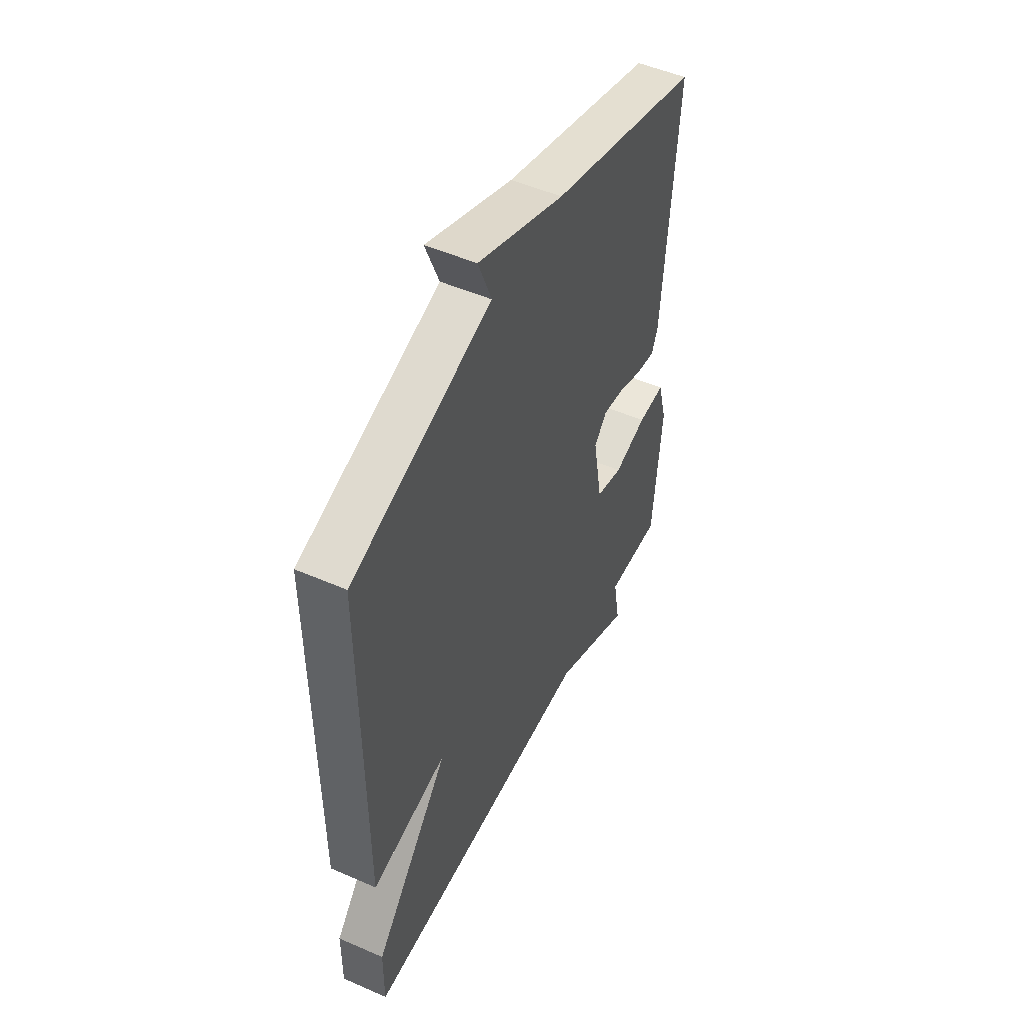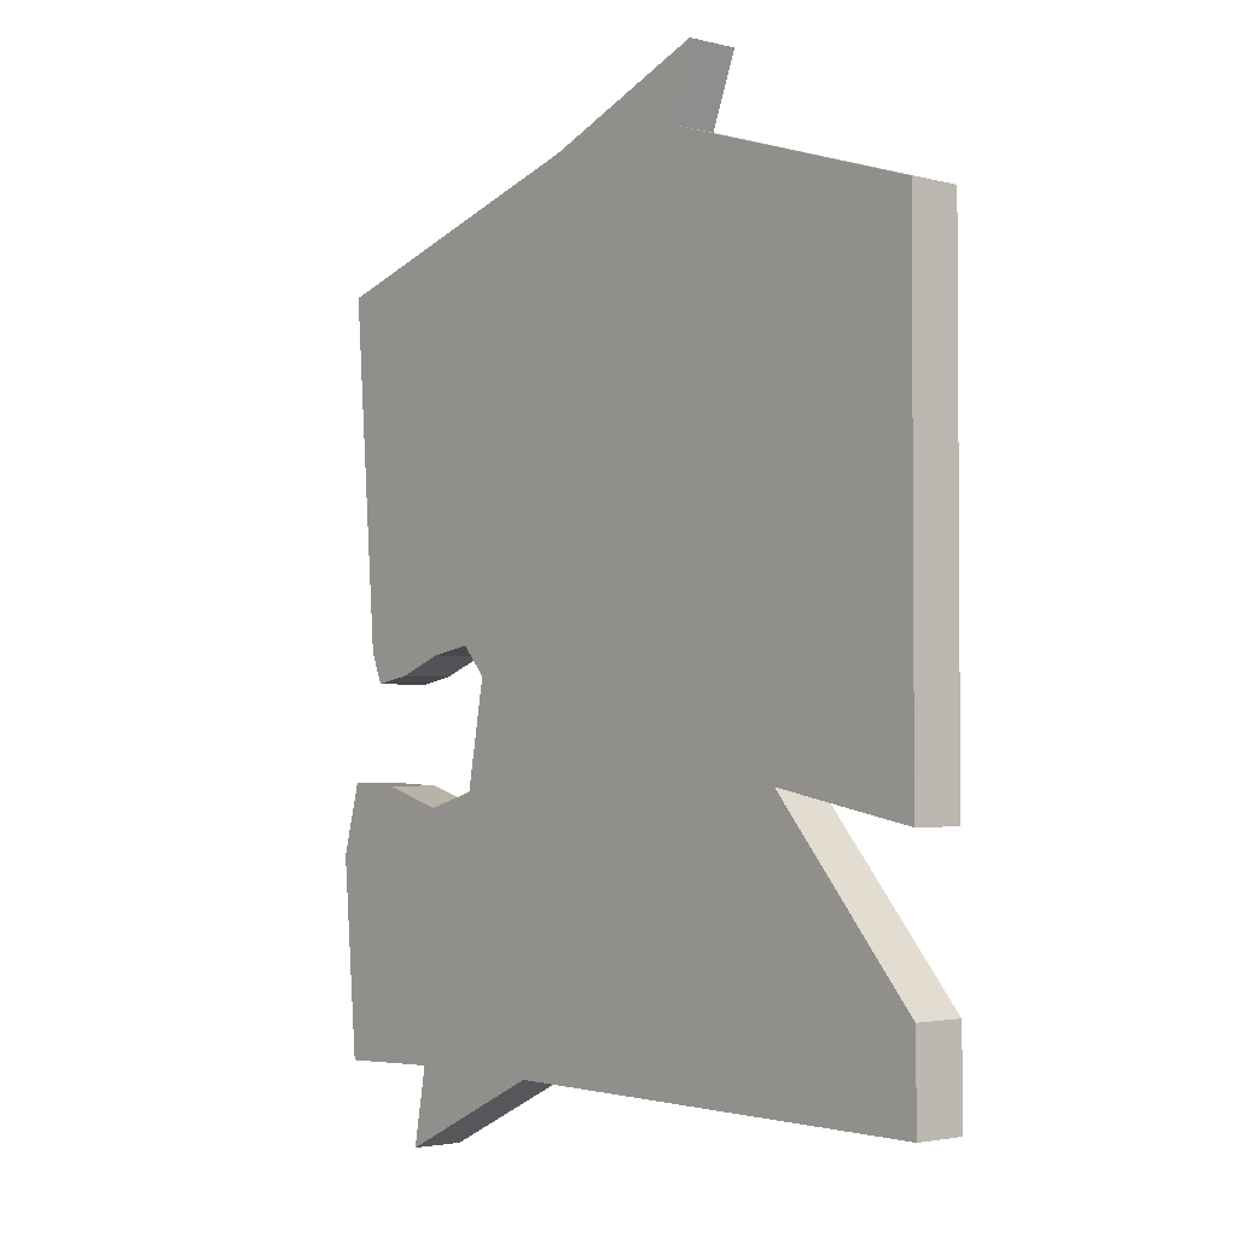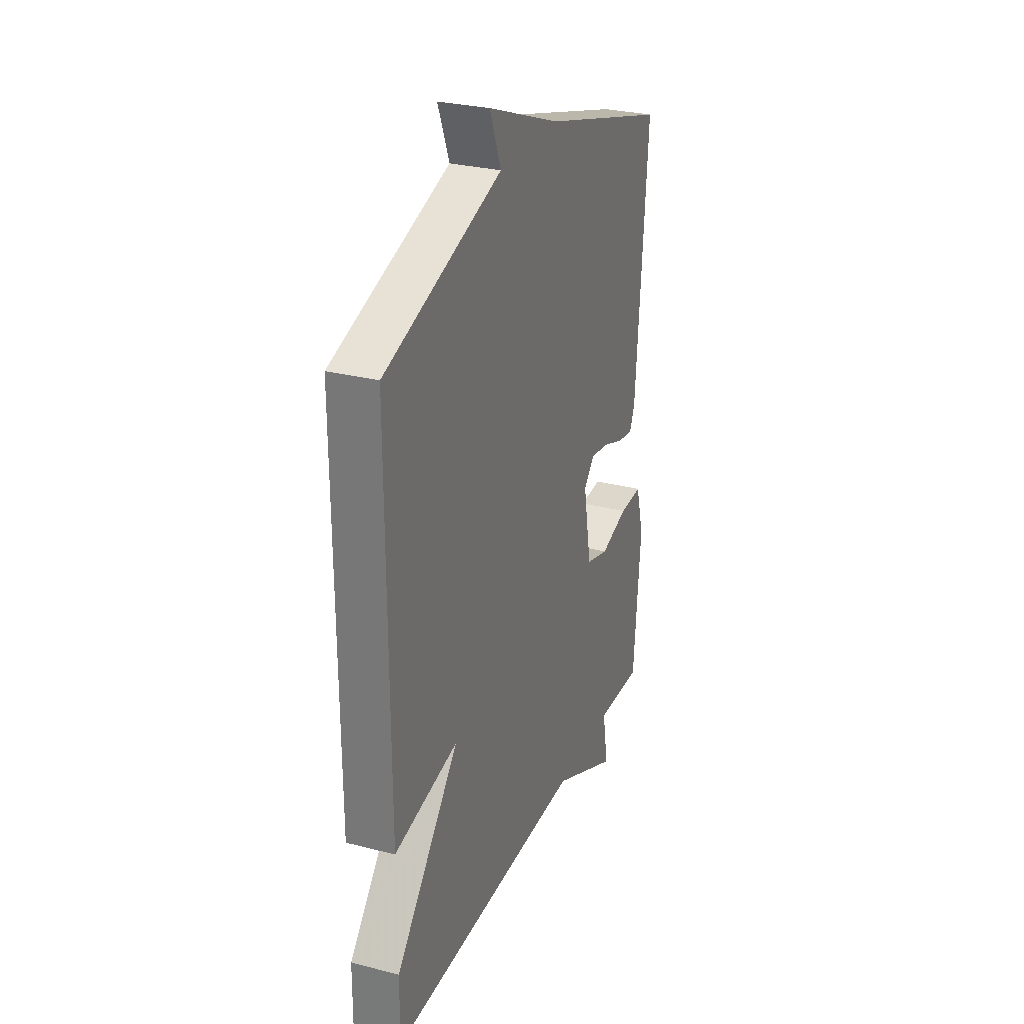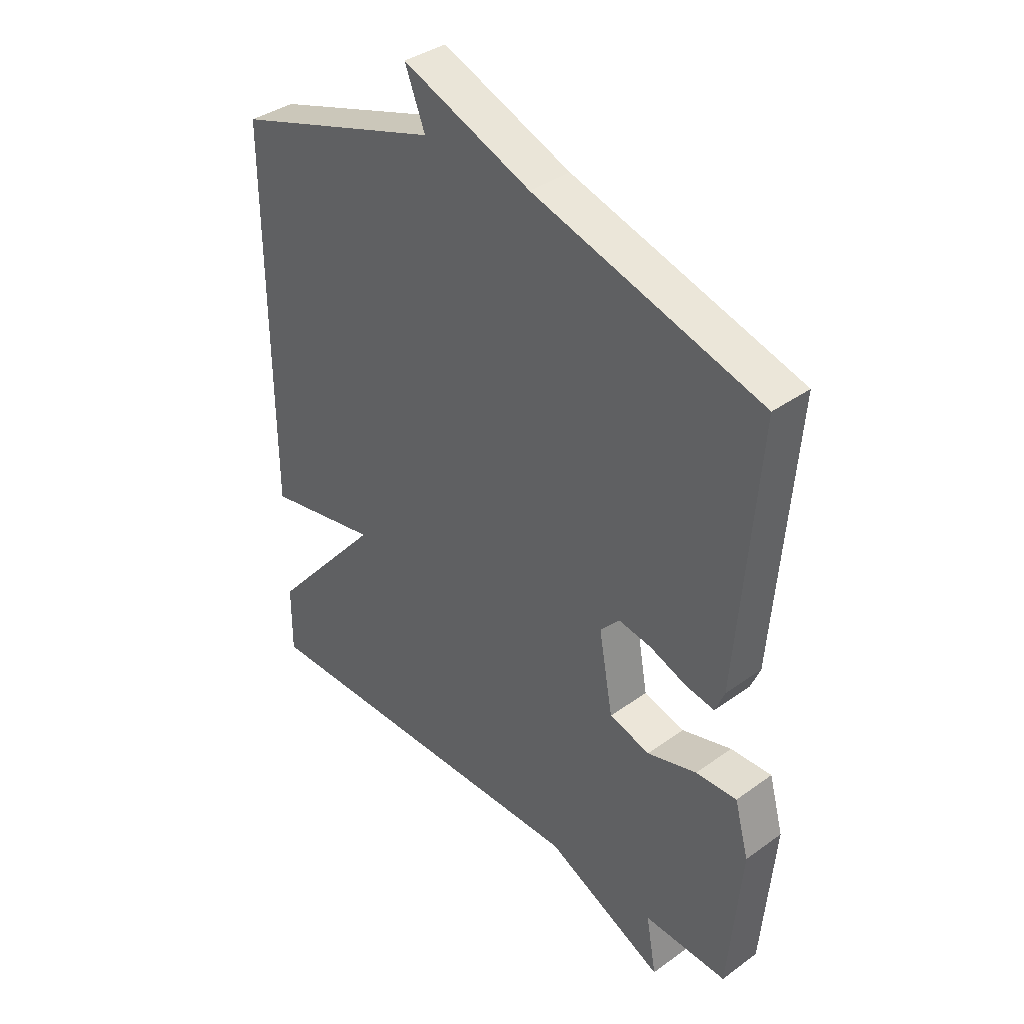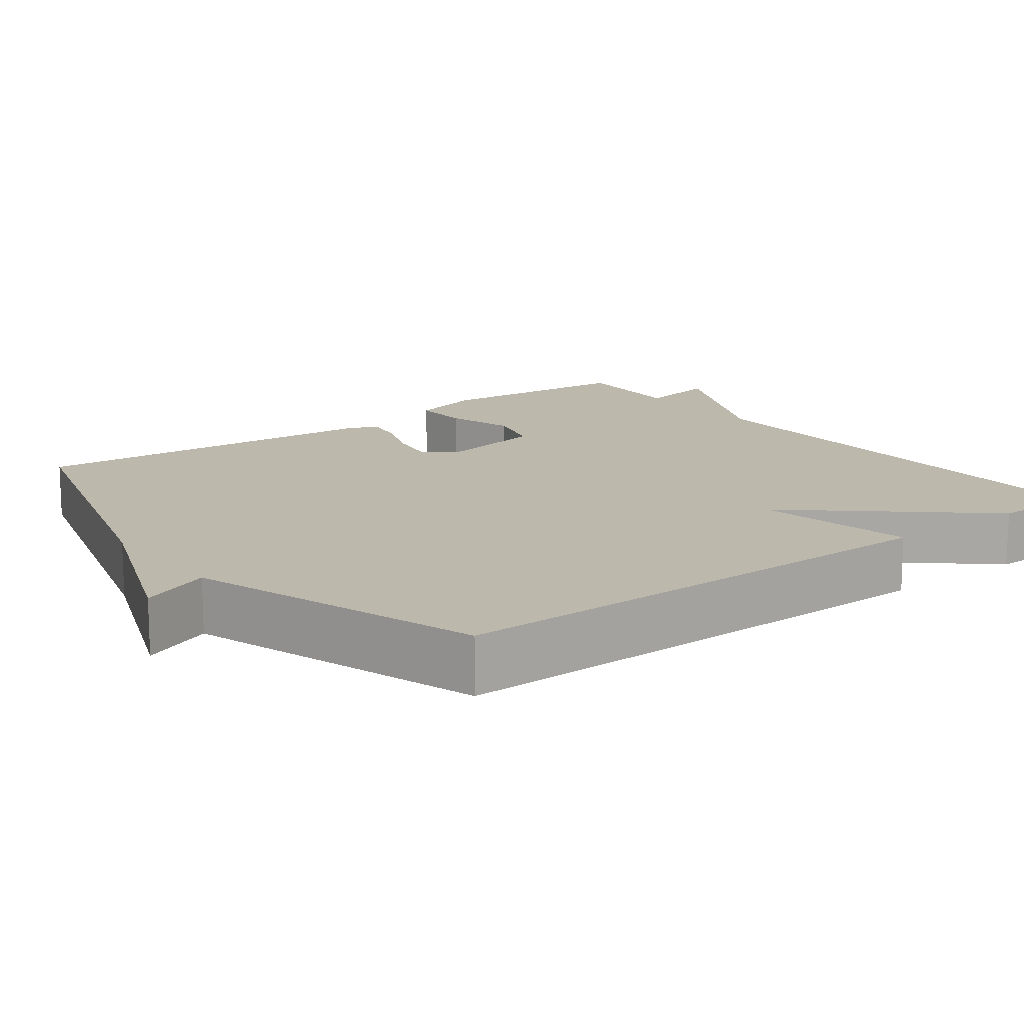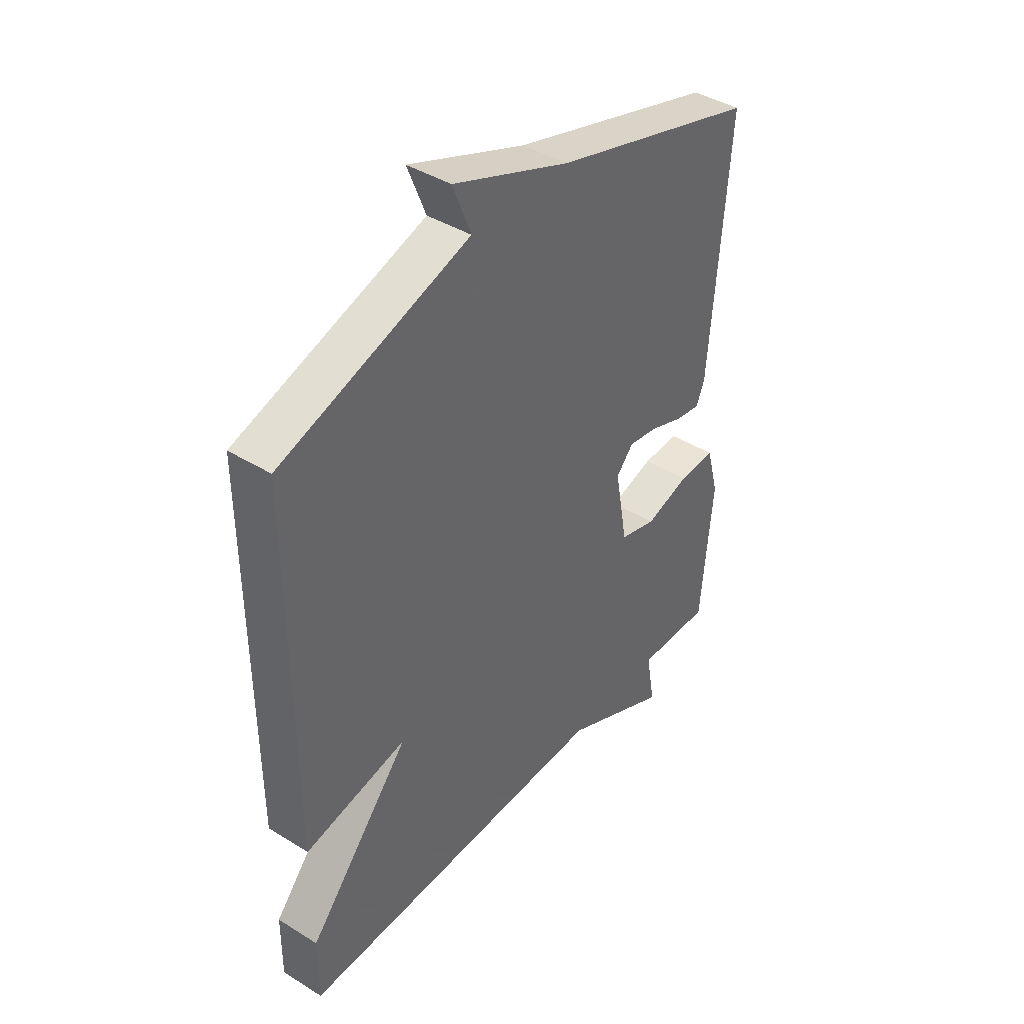
<metadata>
{"format":"obj","ext":"obj","renderer":"f3d","projection":"perspective","resolution":1024,"background":"white","views":[{"elev":50.7,"azim":115.5,"up":"+Z"},{"elev":-2.9,"azim":49.5,"up":"+Z"},{"elev":28.8,"azim":111.1,"up":"+Z"},{"elev":37.4,"azim":-132.7,"up":"+Z"},{"elev":14.6,"azim":52.7,"up":"+Y"},{"elev":41.6,"azim":126.8,"up":"+Z"}]}
</metadata>
<code>
v -0.5 0.07 0.5
v -0.082 0.07 0.623
v 0.155 0.07 0.716
v 0.118 0.07 0.623
v 0.5 0.07 0.5
v 0.499 0.07 -0.178
v 0.291 0.07 -0.138
v 0.499 0.07 -0.378
v 0.5 0.07 -0.5
v -0.147 0.07 -0.494
v -0.366 0.07 -0.599
v -0.347 0.07 -0.494
v -0.5 0.07 -0.5
v -0.523 0.07 -0.235
v -0.497 0.07 -0.14
v -0.422 0.07 -0.143
v -0.331 0.07 -0.17
v -0.256 0.07 -0.149
v -0.23 0.07 -0.006
v -0.265 0.07 0.033
v -0.326 0.07 0.023
v -0.393 0.07 -0.002
v -0.446 0.07 -0.011
v -0.463 0.07 0.03
v -0.5 0 0.5
v -0.082 0 0.623
v 0.155 0 0.716
v 0.118 0 0.623
v 0.5 0 0.5
v 0.499 0 -0.178
v 0.291 0 -0.138
v 0.499 0 -0.378
v 0.5 0 -0.5
v -0.147 0 -0.494
v -0.366 0 -0.599
v -0.347 0 -0.494
v -0.5 0 -0.5
v -0.523 0 -0.235
v -0.497 0 -0.14
v -0.422 0 -0.143
v -0.331 0 -0.17
v -0.256 0 -0.149
v -0.23 0 -0.006
v -0.265 0 0.033
v -0.326 0 0.023
v -0.393 0 -0.002
v -0.446 0 -0.011
v -0.463 0 0.03
f 24 1 2
f 23 24 2
f 22 23 2
f 21 22 2
f 2 3 4
f 21 2 4
f 20 21 4
f 5 6 7
f 4 5 7
f 20 4 7
f 19 20 7
f 8 9 10
f 7 8 10
f 19 7 10
f 18 19 10
f 17 18 10
f 15 16 17
f 14 15 17
f 13 14 17
f 12 13 17
f 12 17 10
f 10 11 12
f 26 25 48
f 26 48 47
f 26 47 46
f 26 46 45
f 28 27 26
f 28 26 45
f 28 45 44
f 31 30 29
f 31 29 28
f 31 28 44
f 31 44 43
f 34 33 32
f 34 32 31
f 34 31 43
f 34 43 42
f 34 42 41
f 41 40 39
f 41 39 38
f 41 38 37
f 41 37 36
f 34 41 36
f 36 35 34
f 1 25 26 2
f 2 26 27 3
f 3 27 28 4
f 4 28 29 5
f 5 29 30 6
f 6 30 31 7
f 7 31 32 8
f 8 32 33 9
f 9 33 34 10
f 10 34 35 11
f 11 35 36 12
f 12 36 37 13
f 13 37 38 14
f 14 38 39 15
f 15 39 40 16
f 16 40 41 17
f 17 41 42 18
f 18 42 43 19
f 19 43 44 20
f 20 44 45 21
f 21 45 46 22
f 22 46 47 23
f 23 47 48 24
f 24 48 25 1

</code>
